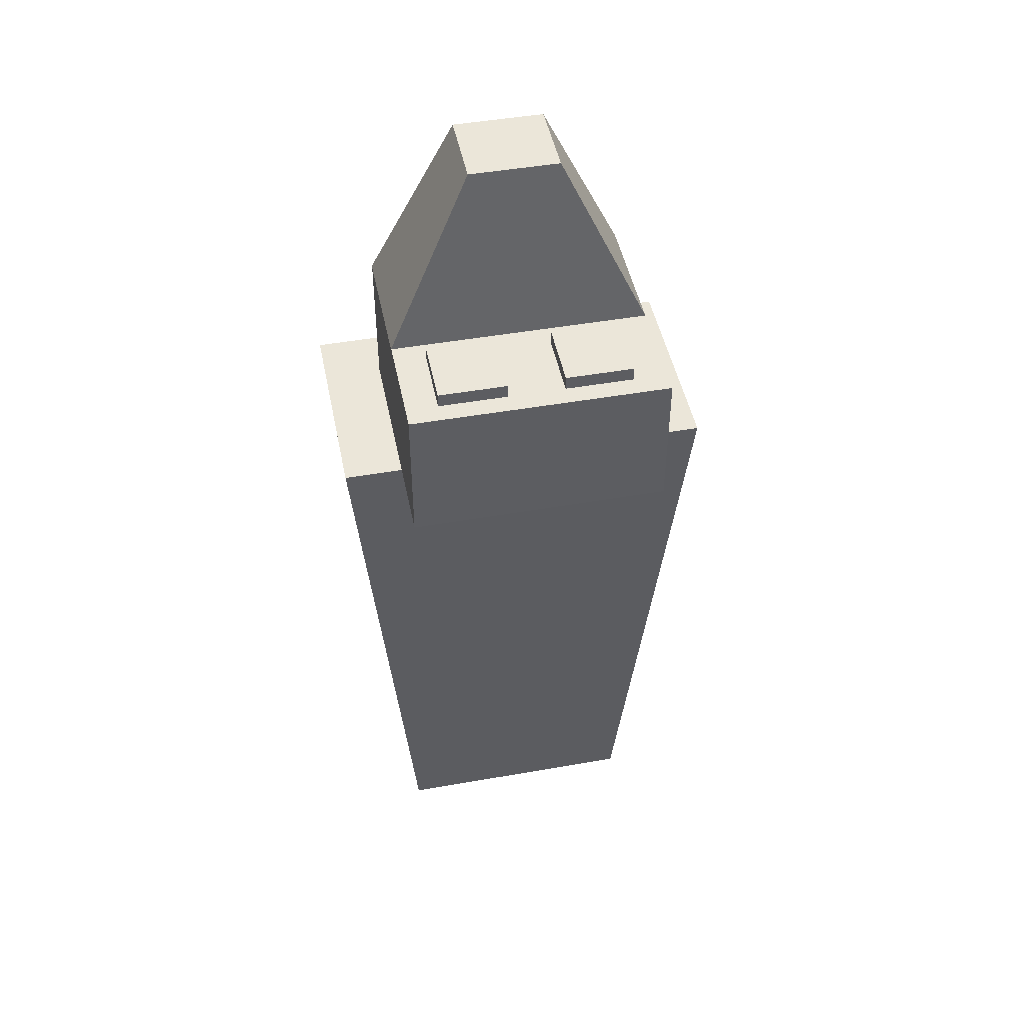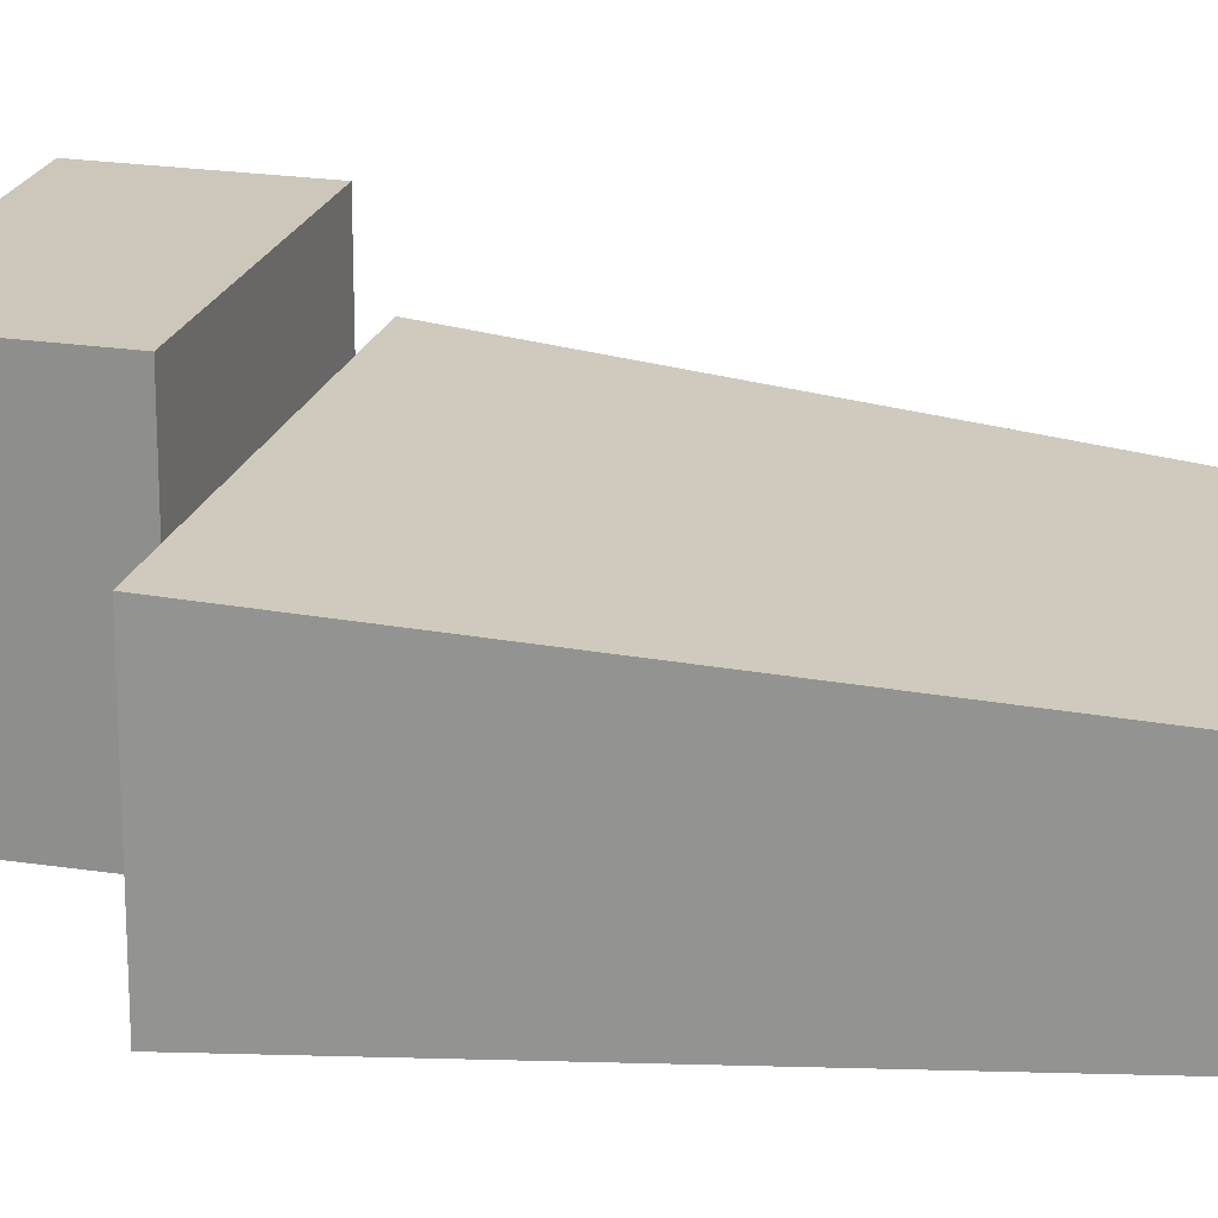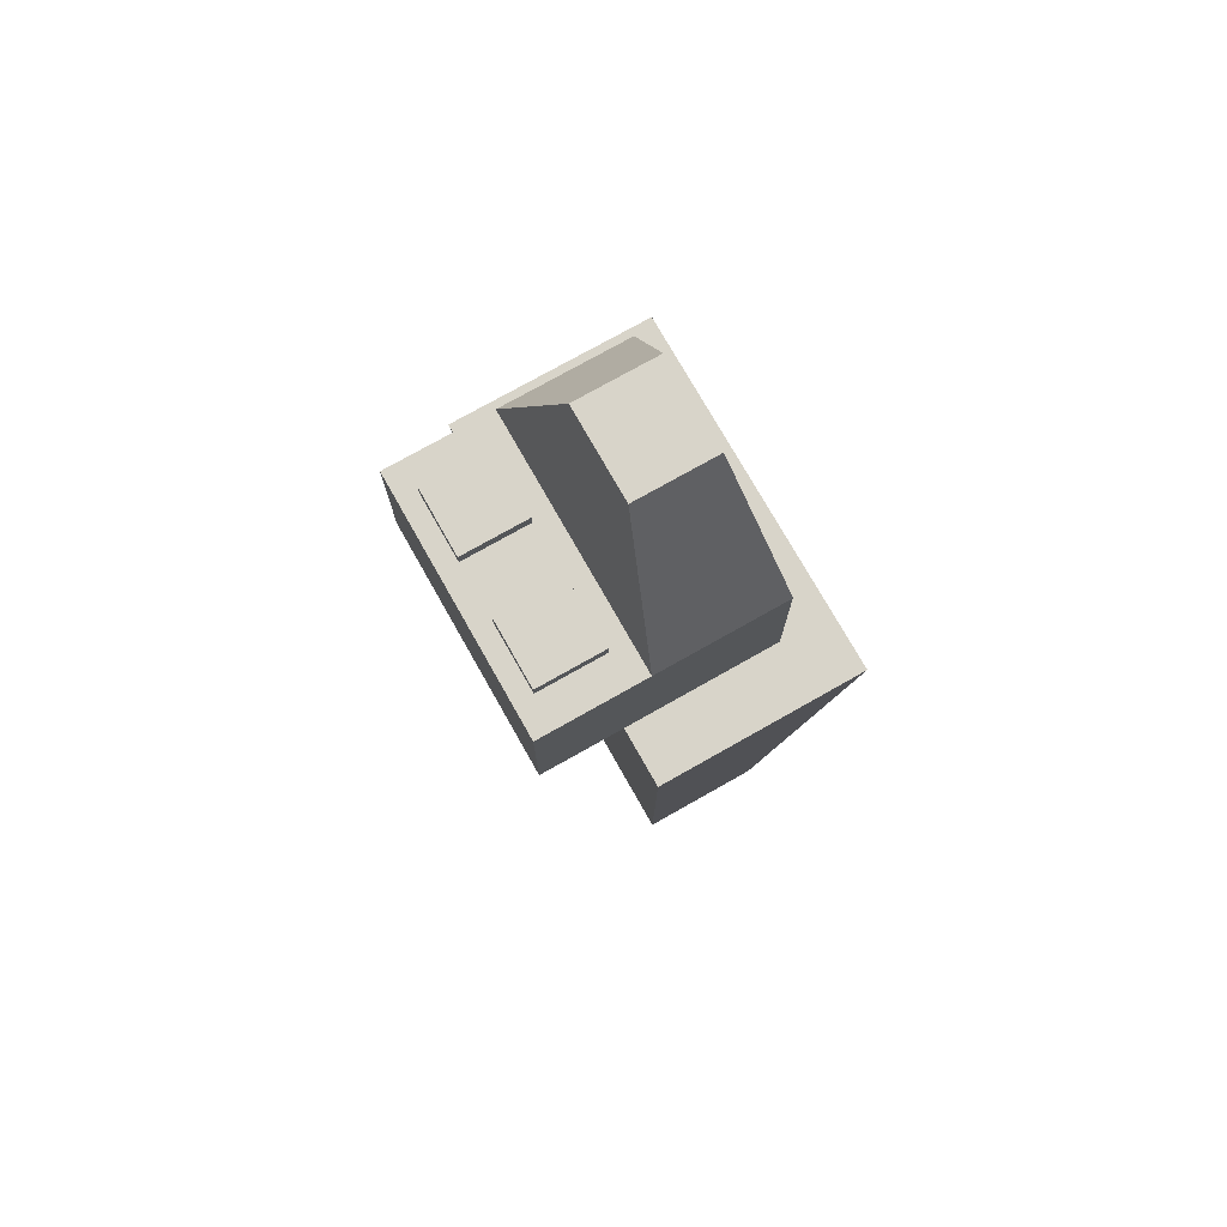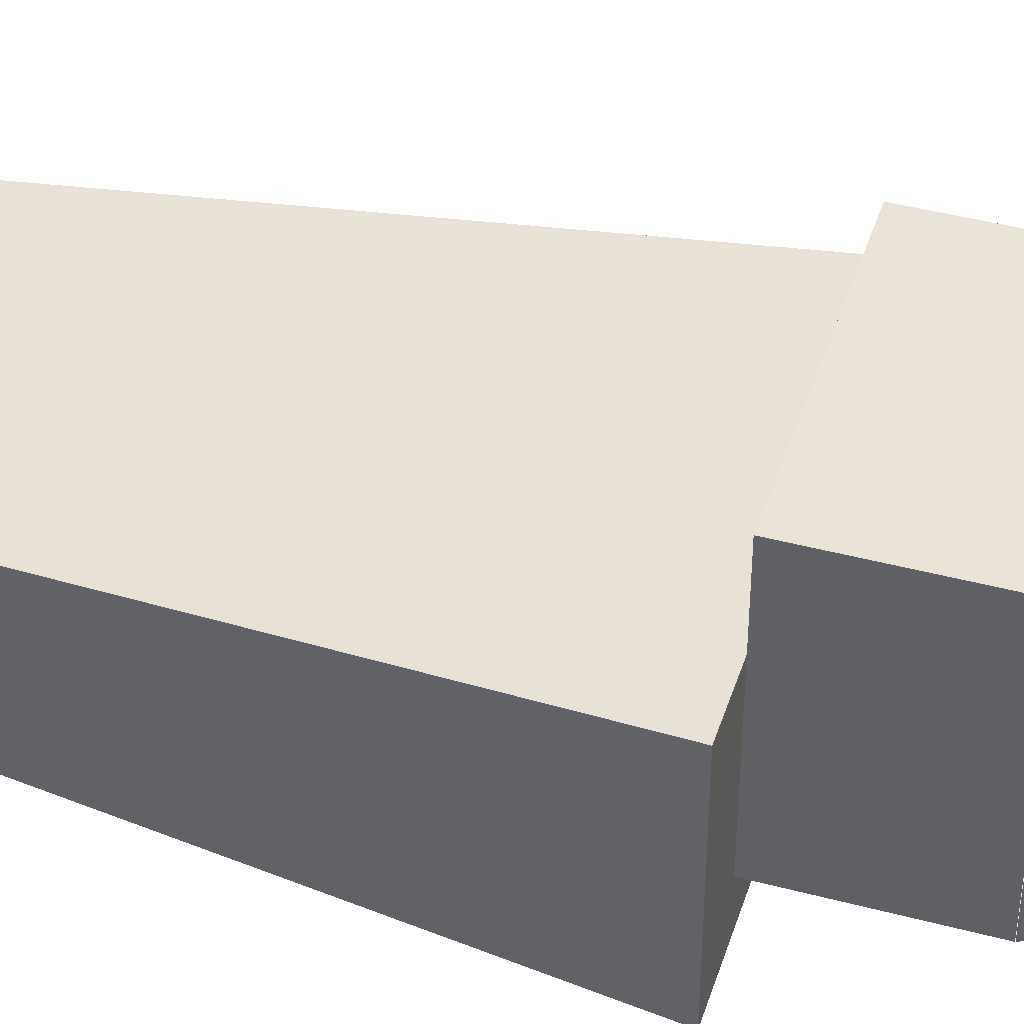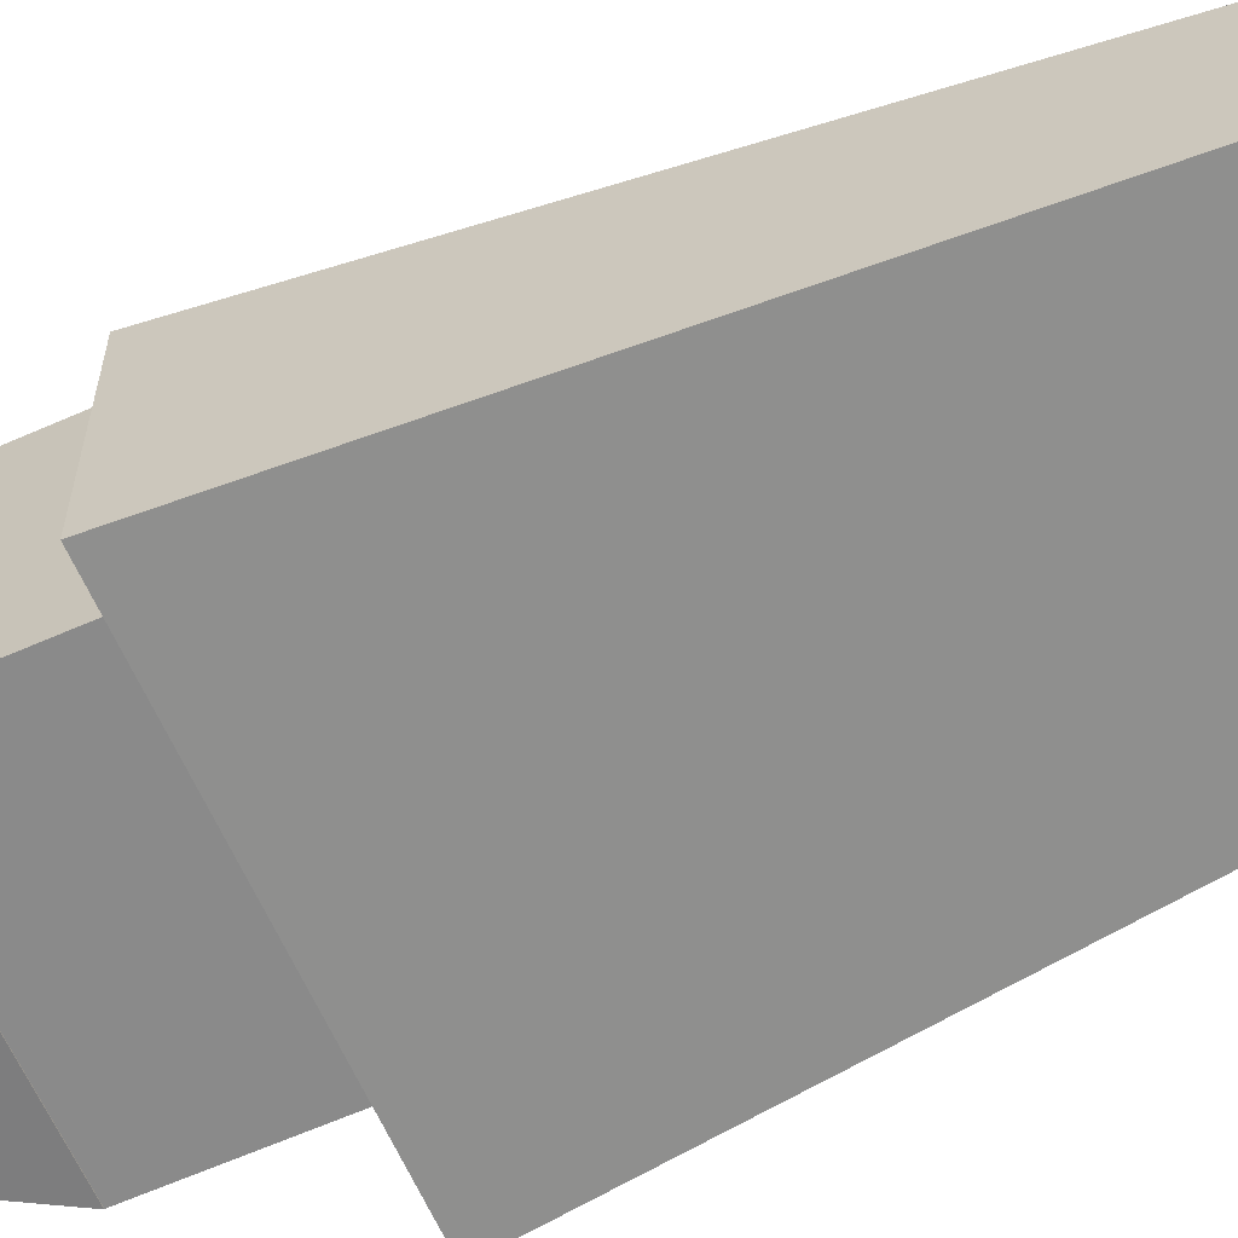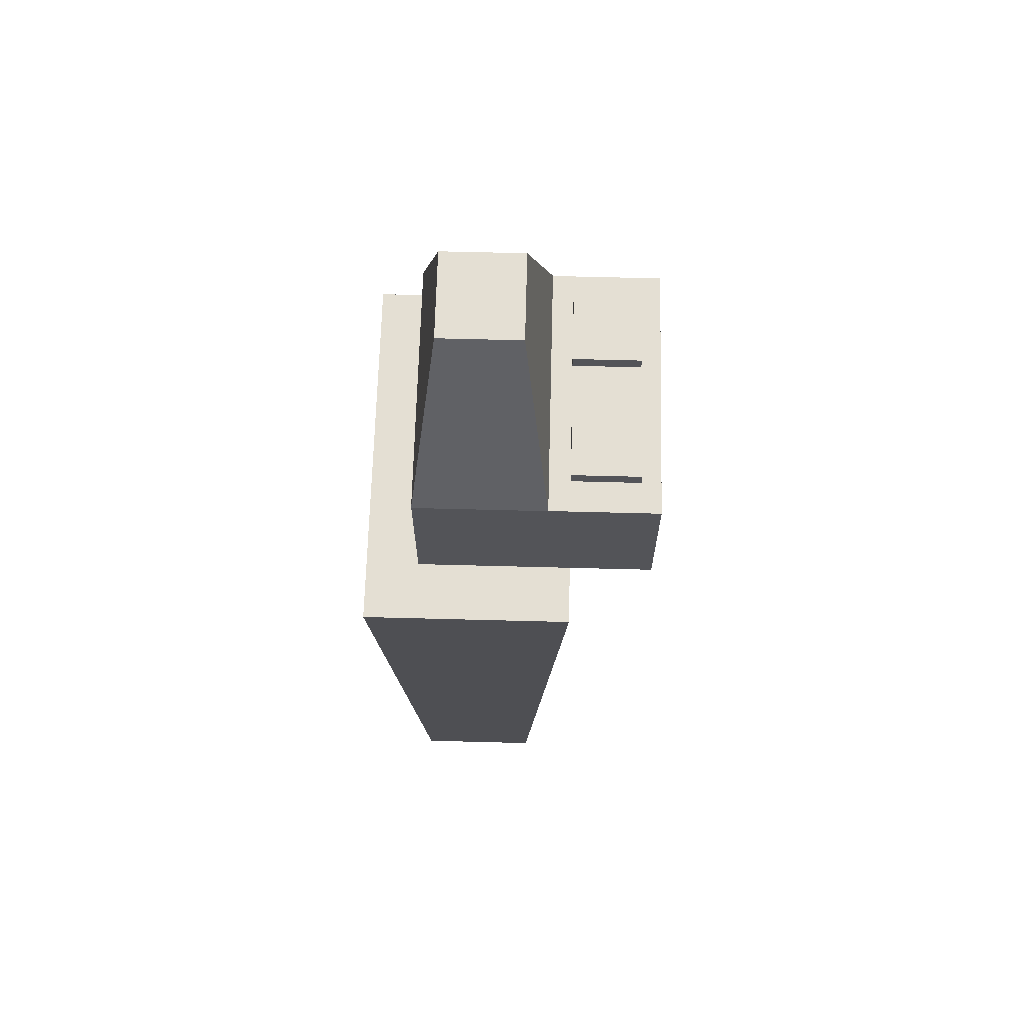
<metadata>
{"format":"obj","ext":"obj","renderer":"f3d","projection":"perspective","resolution":1024,"background":"white","views":[{"elev":47.1,"azim":-11.3,"up":"+Y"},{"elev":21.4,"azim":-74.6,"up":"+Z"},{"elev":75.3,"azim":60.5,"up":"+Y"},{"elev":43.3,"azim":107.4,"up":"+Z"},{"elev":-63.5,"azim":-66.0,"up":"+Z"},{"elev":66.6,"azim":-88.5,"up":"+Y"}]}
</metadata>
<code>
o passaro_voando
v 0.306 0.4061 1.582
v -0.306 0.4061 1.582
v 0.306 0.4061 1.922
v -0.306 0.4061 1.922
v 0.2093 -0.6391 1.856
v -0.2093 -0.6391 1.856
v 0.2093 -0.6391 1.649
v -0.2093 -0.6391 1.649
v 0.07226 0.9389 1.71
v -0.07266 0.9389 1.71
v 0.07226 0.9389 1.841
v -0.07266 0.9389 1.841
v 0.2105 0.6439 1.882
v -0.2109 0.6439 1.882
v 0.2105 0.6439 1.669
v -0.2109 0.6439 1.669
v -0.04823 0.6664 1.916
v -0.1587 0.6664 1.916
v -0.04823 0.6664 2.027
v -0.1587 0.6664 2.027
v -0.04823 0.6427 2.027
v -0.1587 0.6427 2.027
v -0.04823 0.6427 1.916
v -0.1587 0.6427 1.916
v 0.1554 0.6664 1.916
v 0.0449 0.6664 1.916
v 0.1554 0.6664 2.027
v 0.0449 0.6664 2.027
v 0.1554 0.6427 2.027
v 0.0449 0.6427 2.027
v 0.1554 0.6427 1.916
v 0.0449 0.6427 1.916
v 0.2104 0.4077 1.881
v -0.2104 0.4077 1.881
v 0.2104 0.4077 1.669
v -0.2104 0.4077 1.669
v 0.2104 0.6435 1.881
v -0.2104 0.6435 1.881
v 0.2104 0.6435 2.058
v -0.2104 0.6435 2.058
v -0.2104 0.4077 2.058
v 0.2104 0.4077 2.058
v 0.2104 0.6435 1.669
v -0.2104 0.6435 1.669
f 2 3 1
f 4 5 3
f 6 7 5
f 8 1 7
f 8 4 2
f 7 3 5
f 10 11 9
f 12 13 11
f 14 15 13
f 16 9 15
f 16 12 10
f 9 13 15
f 18 19 17
f 20 21 19
f 24 17 23
f 24 20 18
f 17 21 23
f 26 27 25
f 28 29 27
f 32 25 31
f 32 28 26
f 25 29 31
f 40 42 39
f 36 43 35
f 35 37 42
f 38 39 37
f 41 38 36
f 33 41 34
f 2 4 3
f 4 6 5
f 6 8 7
f 8 2 1
f 8 6 4
f 7 1 3
f 10 12 11
f 12 14 13
f 14 16 15
f 16 10 9
f 16 14 12
f 9 11 13
f 18 20 19
f 20 22 21
f 24 18 17
f 24 22 20
f 17 19 21
f 26 28 27
f 28 30 29
f 32 26 25
f 32 30 28
f 25 27 29
f 40 41 42
f 36 44 43
f 42 33 35
f 35 43 37
f 37 39 42
f 38 40 39
f 36 34 41
f 41 40 38
f 38 44 36
f 33 42 41

</code>
